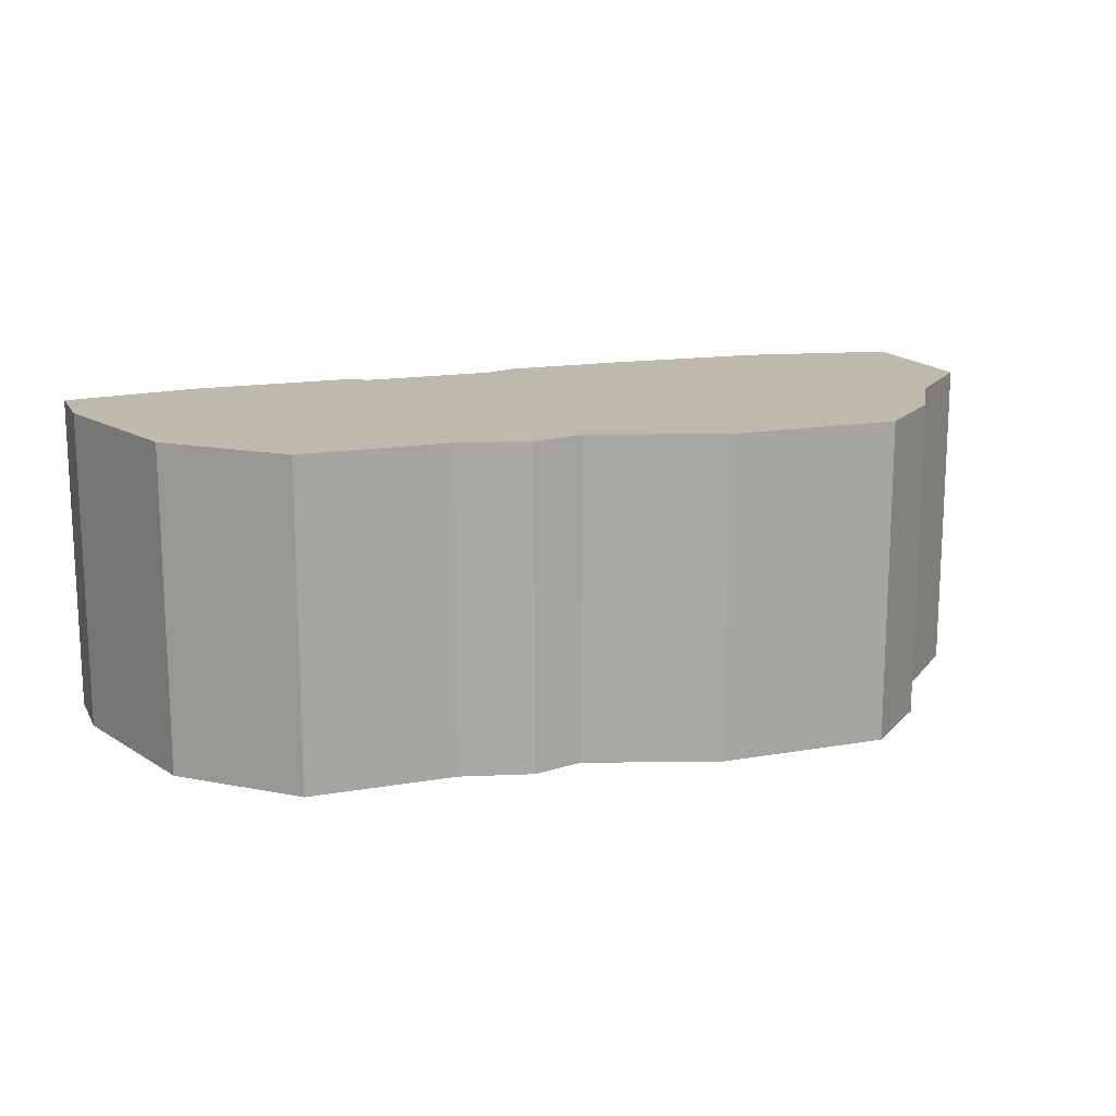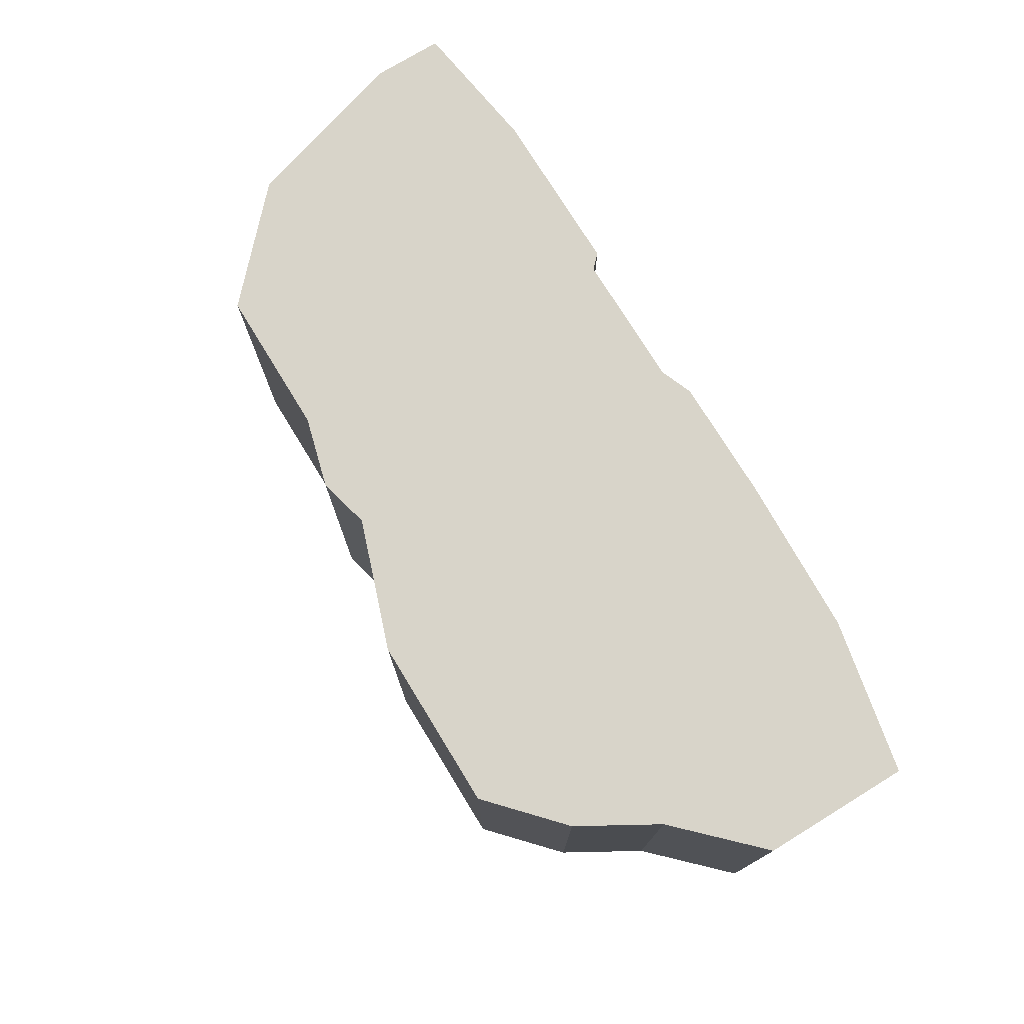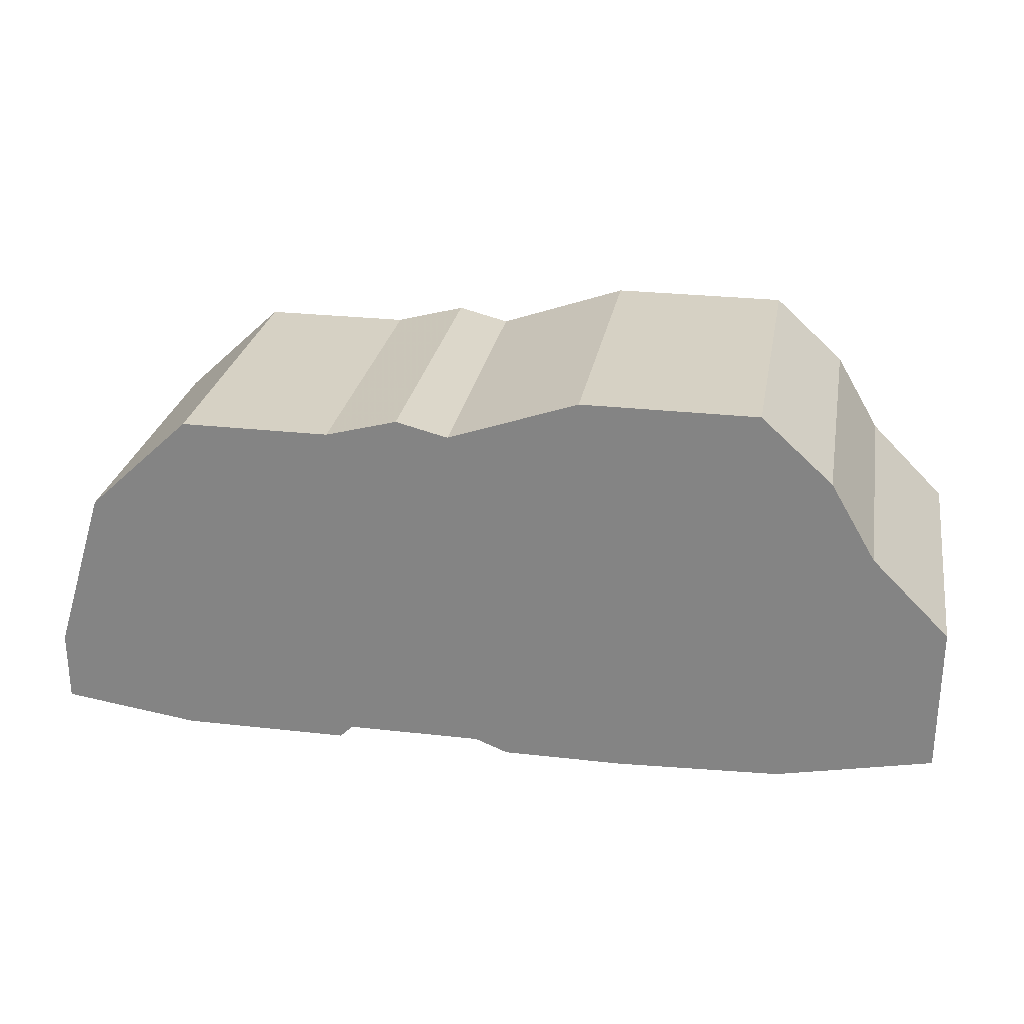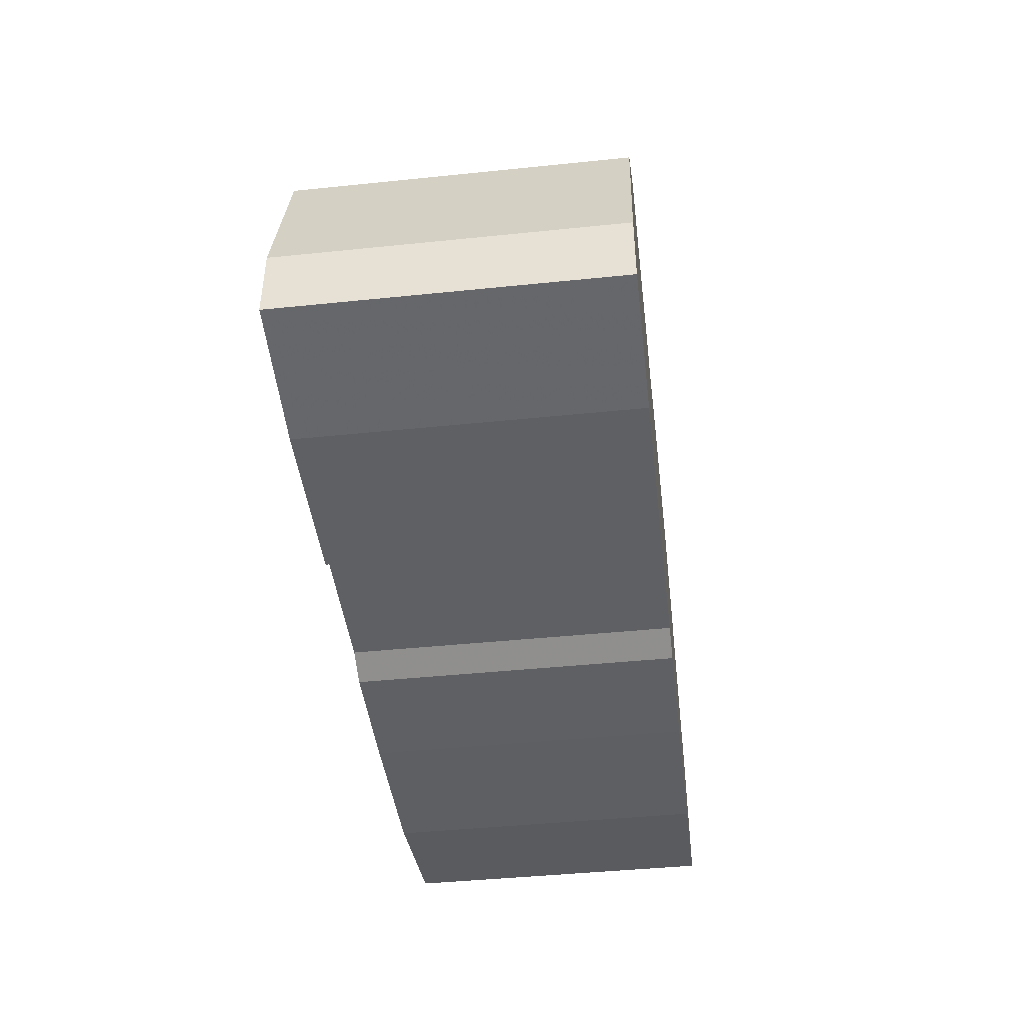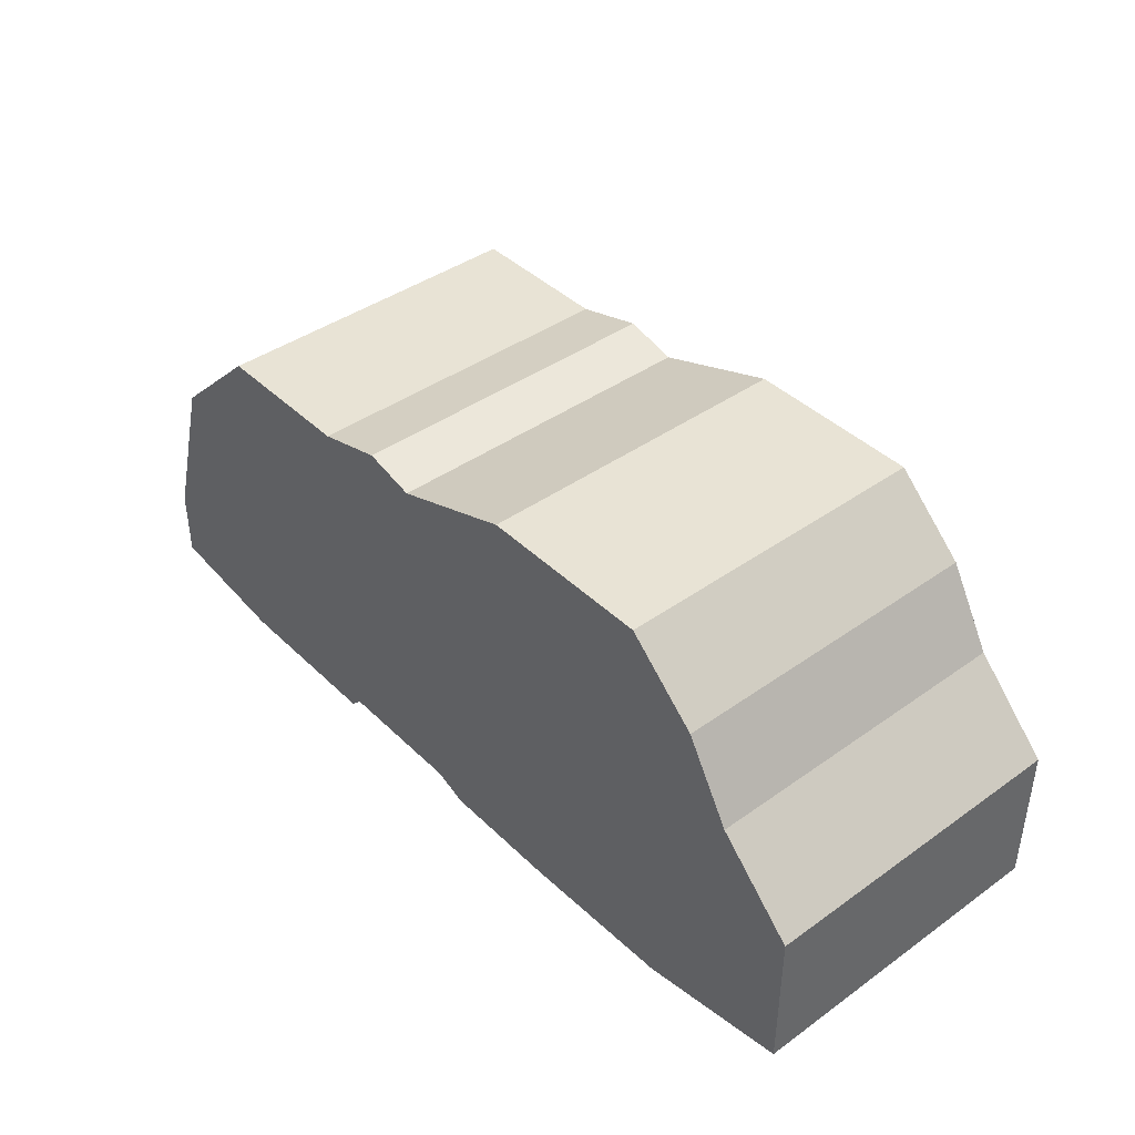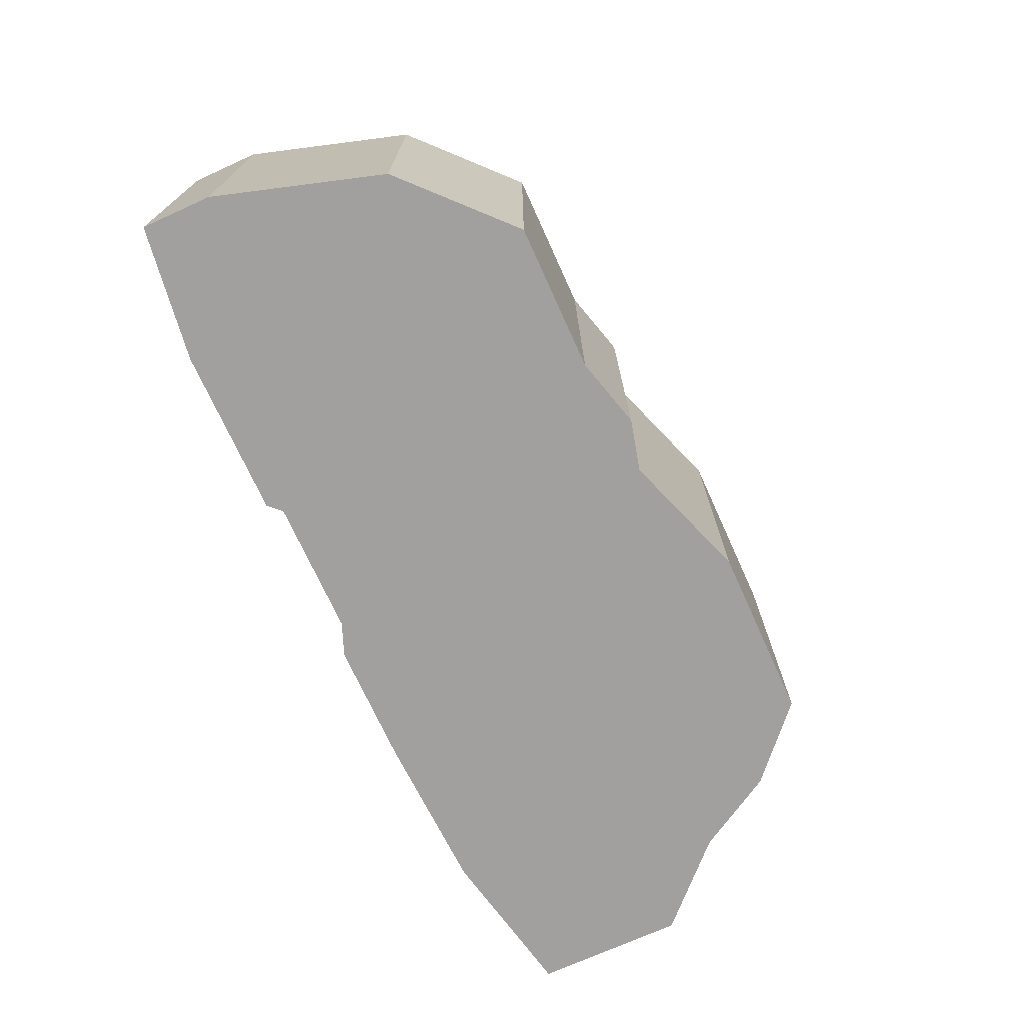
<metadata>
{"format":"obj","ext":"obj","renderer":"f3d","projection":"perspective","resolution":1024,"background":"white","views":[{"elev":15.1,"azim":159.5,"up":"+Z"},{"elev":75.0,"azim":-121.5,"up":"+Z"},{"elev":26.7,"azim":-169.9,"up":"+Y"},{"elev":-44.0,"azim":96.9,"up":"+Y"},{"elev":41.3,"azim":-130.8,"up":"+Y"},{"elev":-71.8,"azim":114.4,"up":"+Z"}]}
</metadata>
<code>
g sbg_ocean_sm_rock_07
v -0.52 0.53 0
v -0.59 0.41 0
v -0.71 0.29 0
v -0.71 0.06 0
v -0.47 0.01 0
v -0.22 0 0
v -0.03 0 0
v 0.02 0.02 0
v 0.23 0.02 0
v 0.25 0 0
v 0.51 0 0
v 0.72 0.03 0
v 0.72 0.14 0
v 0.64 0.4 0
v 0.48 0.55 0
v 0.25 0.55 0
v 0.14 0.58 0
v 0.06 0.56 0
v -0.14 0.63 0
v -0.41 0.63 0
v -0.52 0.53 0.5
v -0.59 0.41 0.5
v -0.71 0.29 0.5
v -0.71 0.06 0.5
v -0.47 0.01 0.5
v -0.22 0 0.5
v -0.03 0 0.5
v 0.02 0.02 0.5
v 0.23 0.02 0.5
v 0.25 0 0.5
v 0.51 0 0.5
v 0.72 0.03 0.5
v 0.72 0.14 0.5
v 0.64 0.4 0.5
v 0.48 0.55 0.5
v 0.25 0.55 0.5
v 0.14 0.58 0.5
v 0.06 0.56 0.5
v -0.14 0.63 0.5
v -0.41 0.63 0.5
g sbg_ocean_sm_rock_07_0
f 20 19 1
f 18 17 16
f 16 15 9
f 18 16 9
f 8 7 18
f 11 9 14
f 12 11 13
f 11 14 13
f 11 10 9
f 15 14 9
f 18 9 8
f 7 6 18
f 6 19 18
f 5 2 6
f 3 2 5
f 4 3 5
f 2 1 6
f 19 6 1
f 20 39 19
f 39 20 40
f 1 40 20
f 40 1 21
f 17 36 16
f 36 17 37
f 18 37 17
f 37 18 38
f 16 35 15
f 35 16 36
f 8 27 7
f 27 8 28
f 12 31 11
f 31 12 32
f 13 32 12
f 32 13 33
f 14 33 13
f 33 14 34
f 10 29 9
f 29 10 30
f 11 30 10
f 30 11 31
f 15 34 14
f 34 15 35
f 9 28 8
f 28 9 29
f 7 26 6
f 26 7 27
f 19 38 18
f 38 19 39
f 6 25 5
f 25 6 26
f 3 22 2
f 22 3 23
f 4 23 3
f 23 4 24
f 5 24 4
f 24 5 25
f 2 21 1
f 21 2 22
f 21 39 40
f 36 37 38
f 29 35 36
f 29 36 38
f 38 27 28
f 34 29 31
f 33 31 32
f 33 34 31
f 29 30 31
f 29 34 35
f 28 29 38
f 38 26 27
f 38 39 26
f 26 22 25
f 25 22 23
f 25 23 24
f 26 21 22
f 21 26 39

</code>
